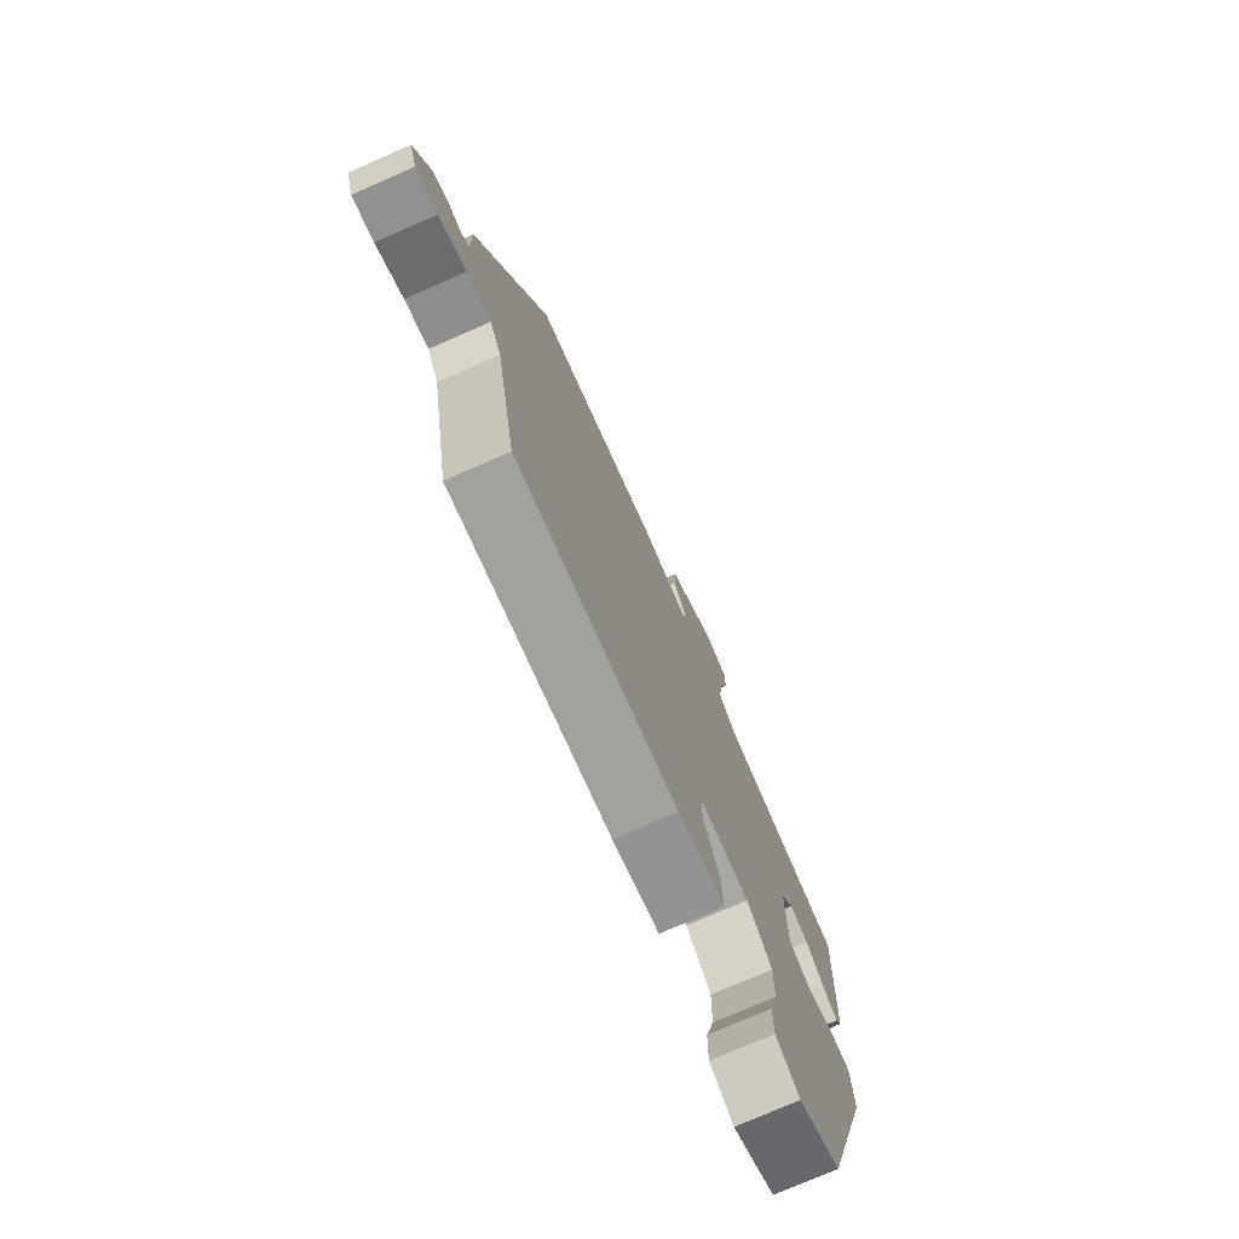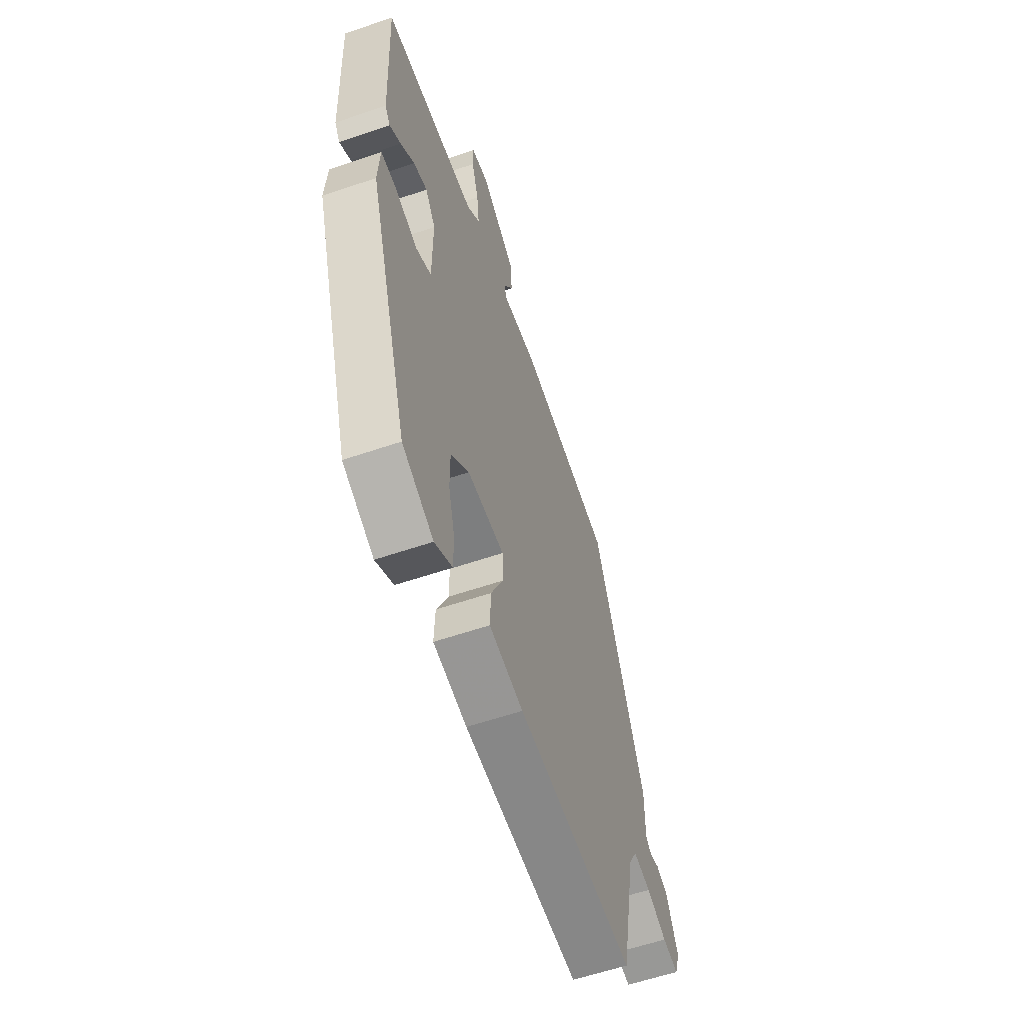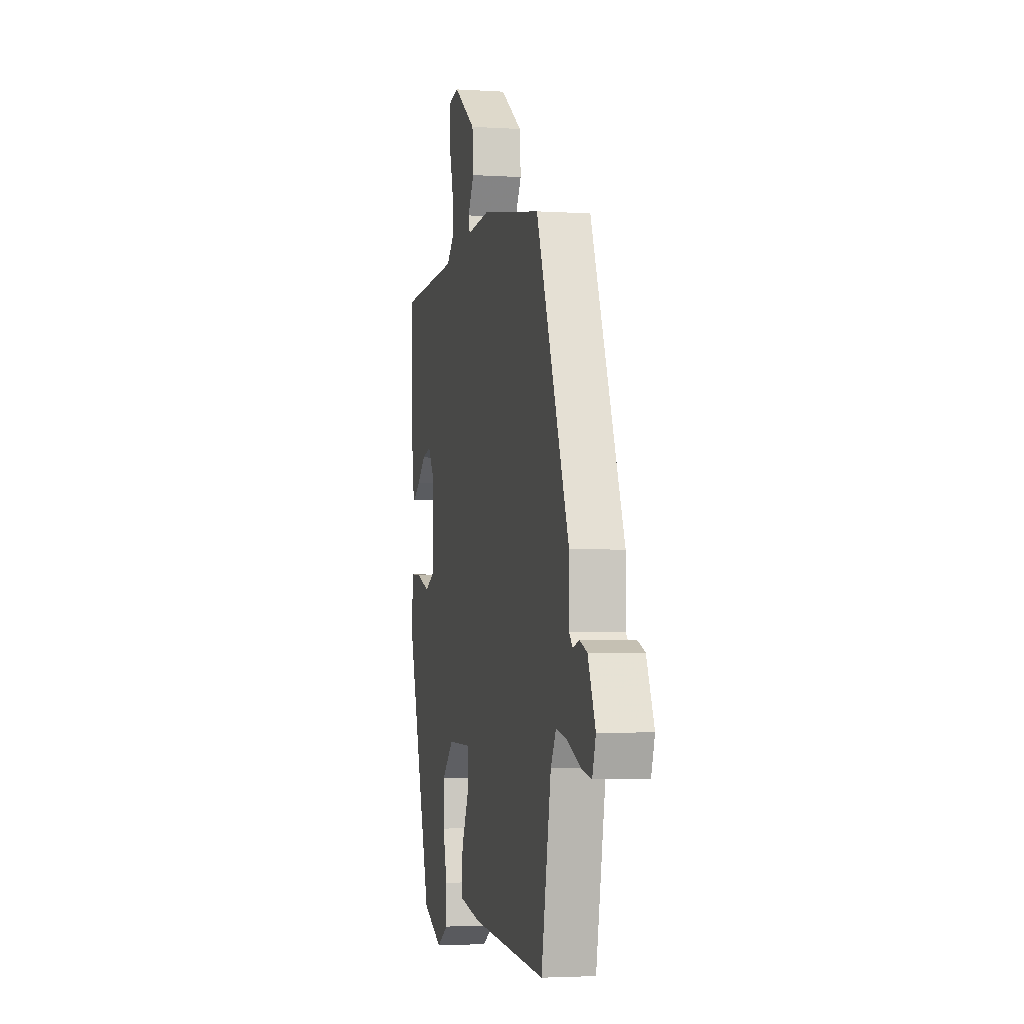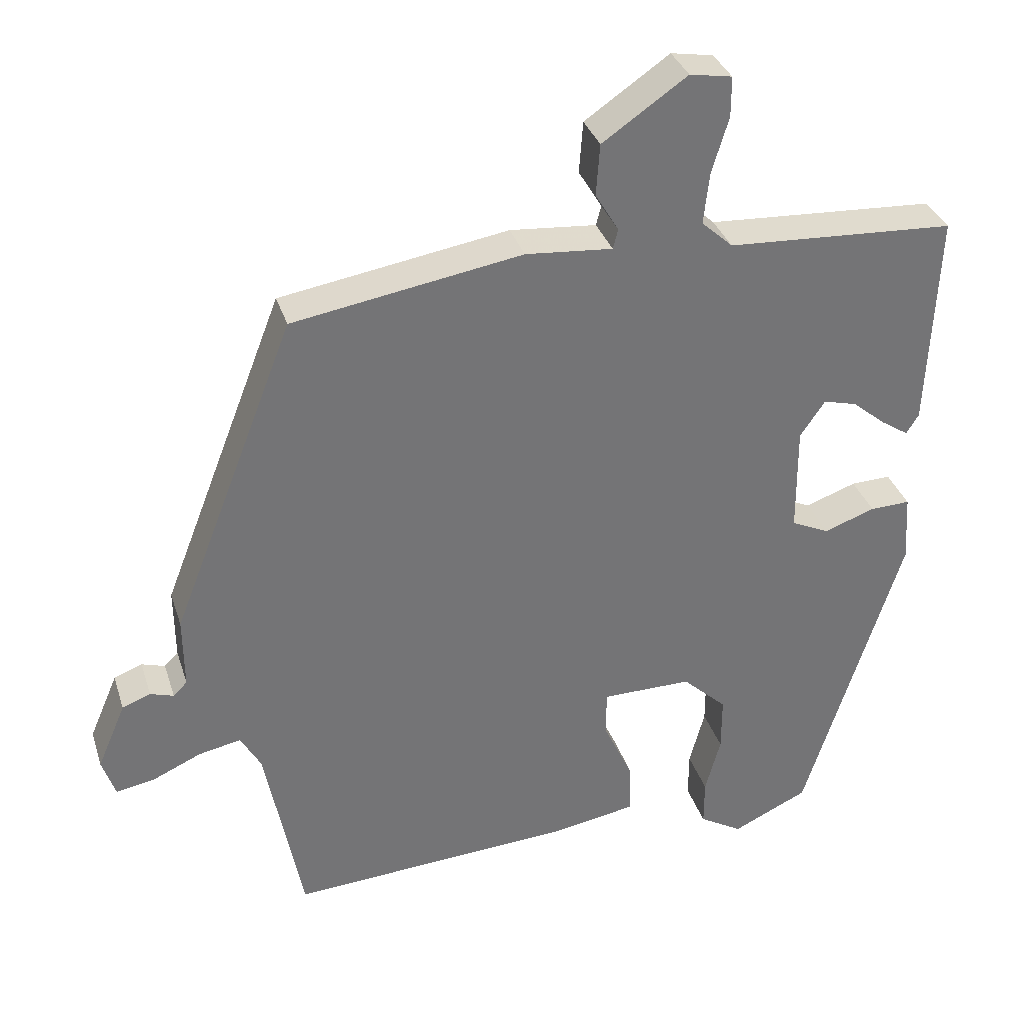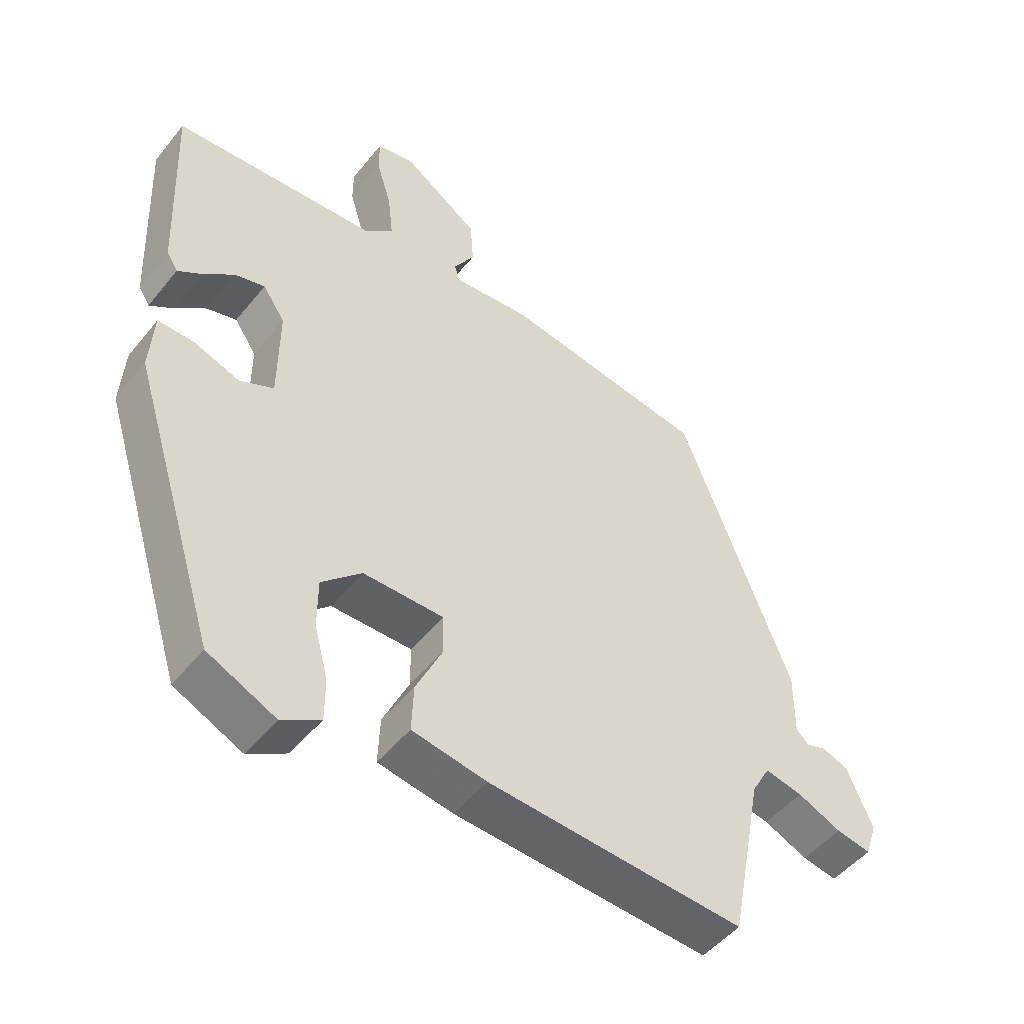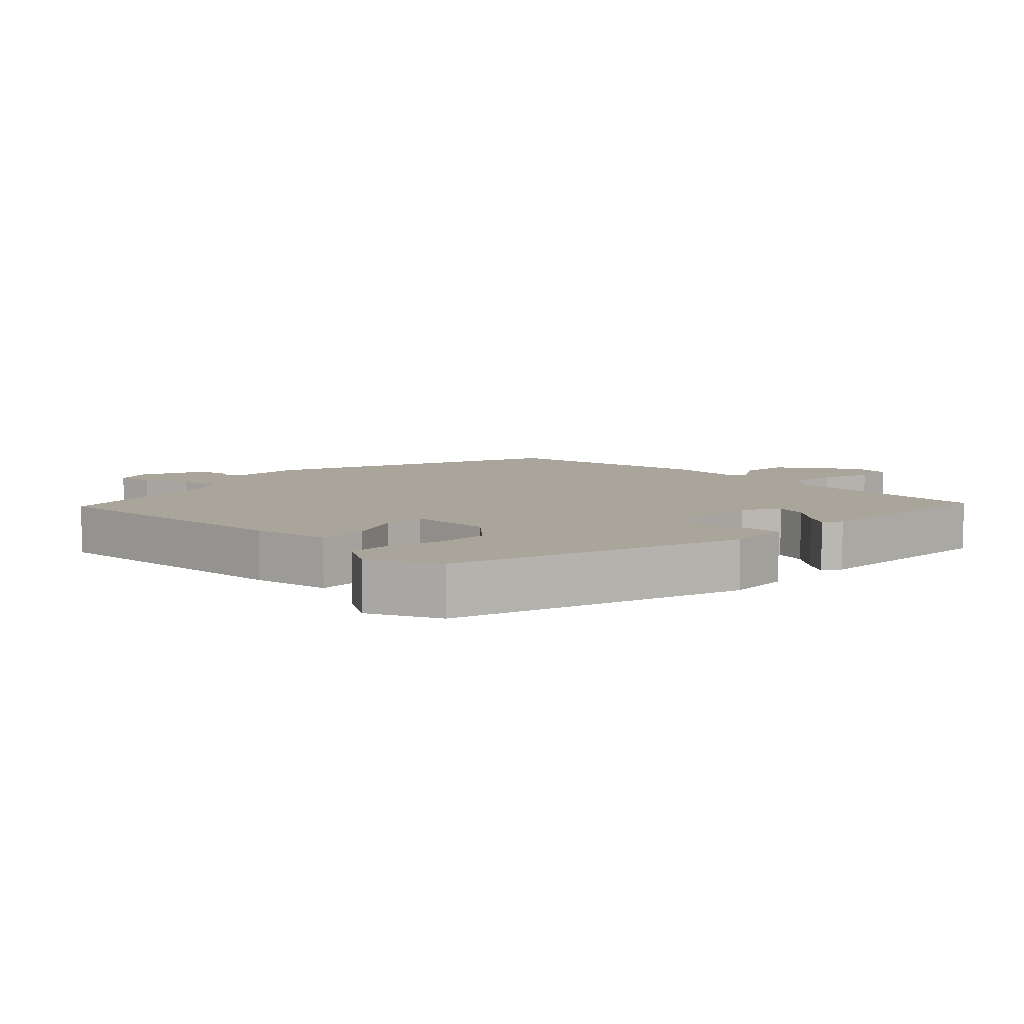
<metadata>
{"format":"obj","ext":"obj","renderer":"f3d","projection":"perspective","resolution":1024,"background":"white","views":[{"elev":-75.4,"azim":113.6,"up":"+Z"},{"elev":-58.9,"azim":-70.6,"up":"+Z"},{"elev":-2.9,"azim":77.6,"up":"+Z"},{"elev":33.8,"azim":163.4,"up":"+Z"},{"elev":-49.2,"azim":-37.1,"up":"+Z"},{"elev":7.7,"azim":-135.7,"up":"+Y"}]}
</metadata>
<code>
v 0.403 0.07 -0.478
v 0.01 0.07 -0.452
v -0.104 0.07 -0.432
v -0.101 0.07 -0.359
v -0.061 0.07 -0.273
v -0.062 0.07 -0.211
v -0.185 0.07 -0.21
v -0.246 0.07 -0.267
v -0.246 0.07 -0.343
v -0.225 0.07 -0.422
v -0.225 0.07 -0.487
v -0.284 0.07 -0.522
v -0.388 0.07 -0.473
v -0.522 0.07 -0.048
v -0.516 0.07 0.046
v -0.461 0.07 0.044
v -0.391 0.07 0.019
v -0.339 0.07 0.043
v -0.338 0.07 0.191
v -0.372 0.07 0.241
v -0.418 0.07 0.229
v -0.464 0.07 0.191
v -0.502 0.07 0.166
v -0.519 0.07 0.193
v -0.532 0.07 0.491
v -0.219 0.07 0.508
v -0.176 0.07 0.547
v -0.184 0.07 0.618
v -0.207 0.07 0.694
v -0.207 0.07 0.749
v -0.149 0.07 0.759
v -0.033 0.07 0.679
v -0.028 0.07 0.608
v -0.06 0.07 0.555
v -0.053 0.07 0.528
v 0.066 0.07 0.538
v 0.38 0.07 0.486
v 0.55 0.07 0.05
v 0.549 0.07 -0.049
v 0.568 0.07 -0.068
v 0.6 0.07 -0.058
v 0.639 0.07 -0.073
v 0.678 0.07 -0.164
v 0.66 0.07 -0.218
v 0.607 0.07 -0.208
v 0.54 0.07 -0.178
v 0.482 0.07 -0.166
v 0.454 0.07 -0.216
v 0.403 0 -0.478
v 0.01 0 -0.452
v -0.104 0 -0.432
v -0.101 0 -0.359
v -0.061 0 -0.273
v -0.062 0 -0.211
v -0.185 0 -0.21
v -0.246 0 -0.267
v -0.246 0 -0.343
v -0.225 0 -0.422
v -0.225 0 -0.487
v -0.284 0 -0.522
v -0.388 0 -0.473
v -0.522 0 -0.048
v -0.516 0 0.046
v -0.461 0 0.044
v -0.391 0 0.019
v -0.339 0 0.043
v -0.338 0 0.191
v -0.372 0 0.241
v -0.418 0 0.229
v -0.464 0 0.191
v -0.502 0 0.166
v -0.519 0 0.193
v -0.532 0 0.491
v -0.219 0 0.508
v -0.176 0 0.547
v -0.184 0 0.618
v -0.207 0 0.694
v -0.207 0 0.749
v -0.149 0 0.759
v -0.033 0 0.679
v -0.028 0 0.608
v -0.06 0 0.555
v -0.053 0 0.528
v 0.066 0 0.538
v 0.38 0 0.486
v 0.55 0 0.05
v 0.549 0 -0.049
v 0.568 0 -0.068
v 0.6 0 -0.058
v 0.639 0 -0.073
v 0.678 0 -0.164
v 0.66 0 -0.218
v 0.607 0 -0.208
v 0.54 0 -0.178
v 0.482 0 -0.166
v 0.454 0 -0.216
f 43 44 45 46
f 43 46 47
f 40 41 42 43
f 40 43 47
f 39 40 47
f 38 39 47
f 35 36 37 38
f 35 38 47 48
f 31 32 33 34
f 31 34 35
f 28 29 30 31
f 27 28 31 35
f 26 27 35 48
f 21 22 23 24
f 21 24 25 26
f 14 15 16 17
f 14 17 18
f 13 14 18
f 12 13 18
f 9 10 11 12
f 8 9 12 18
f 7 8 18 19
f 2 3 4 5
f 2 5 6
f 1 2 6
f 48 1 6
f 26 48 6
f 20 21 26
f 19 20 26 6
f 6 7 19
f 94 93 92 91
f 95 94 91
f 91 90 89 88
f 95 91 88
f 95 88 87
f 95 87 86
f 86 85 84 83
f 96 95 86 83
f 82 81 80 79
f 83 82 79
f 79 78 77 76
f 83 79 76 75
f 96 83 75 74
f 72 71 70 69
f 74 73 72 69
f 65 64 63 62
f 66 65 62
f 66 62 61
f 66 61 60
f 60 59 58 57
f 66 60 57 56
f 67 66 56 55
f 53 52 51 50
f 54 53 50
f 54 50 49
f 54 49 96
f 54 96 74
f 74 69 68
f 54 74 68 67
f 67 55 54
f 1 49 50 2
f 2 50 51 3
f 3 51 52 4
f 4 52 53 5
f 5 53 54 6
f 6 54 55 7
f 7 55 56 8
f 8 56 57 9
f 9 57 58 10
f 10 58 59 11
f 11 59 60 12
f 12 60 61 13
f 13 61 62 14
f 14 62 63 15
f 15 63 64 16
f 16 64 65 17
f 17 65 66 18
f 18 66 67 19
f 19 67 68 20
f 20 68 69 21
f 21 69 70 22
f 22 70 71 23
f 23 71 72 24
f 24 72 73 25
f 25 73 74 26
f 26 74 75 27
f 27 75 76 28
f 28 76 77 29
f 29 77 78 30
f 30 78 79 31
f 31 79 80 32
f 32 80 81 33
f 33 81 82 34
f 34 82 83 35
f 35 83 84 36
f 36 84 85 37
f 37 85 86 38
f 38 86 87 39
f 39 87 88 40
f 40 88 89 41
f 41 89 90 42
f 42 90 91 43
f 43 91 92 44
f 44 92 93 45
f 45 93 94 46
f 46 94 95 47
f 47 95 96 48
f 48 96 49 1

</code>
